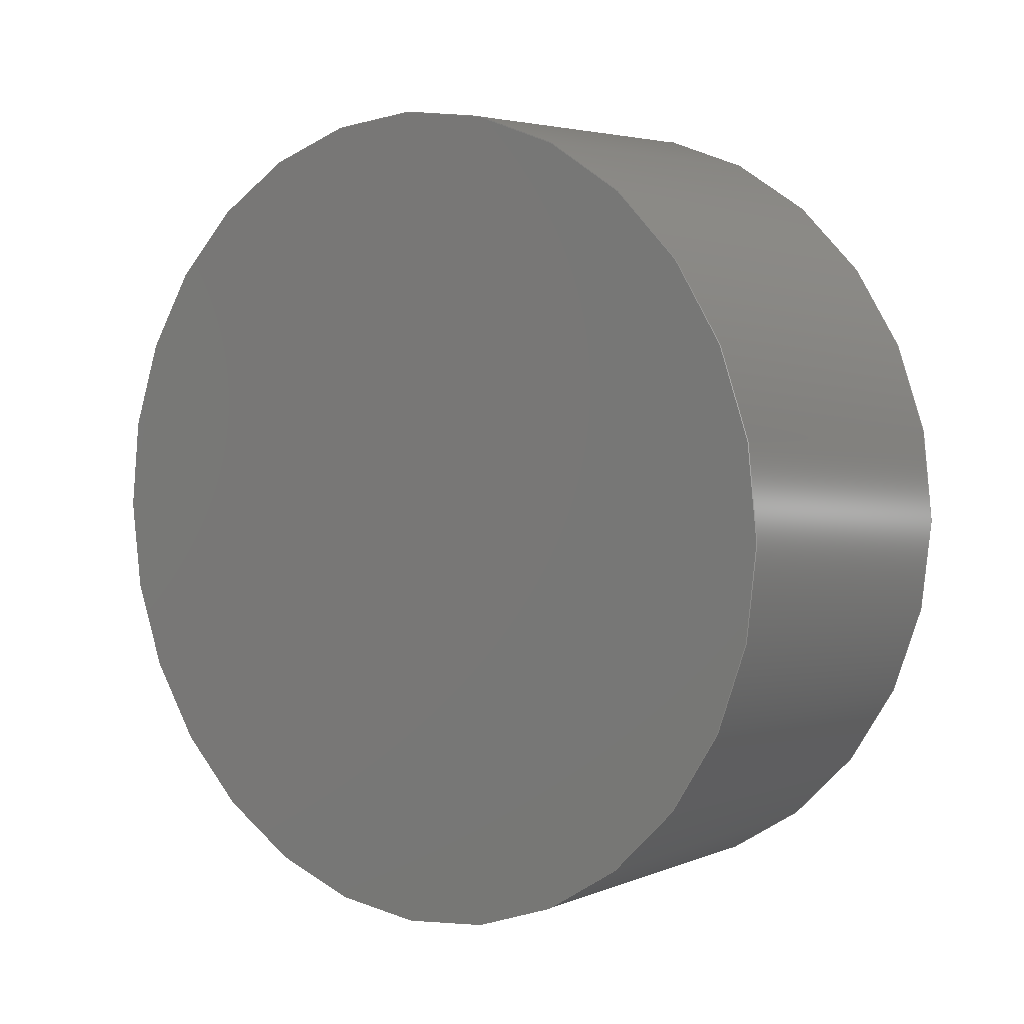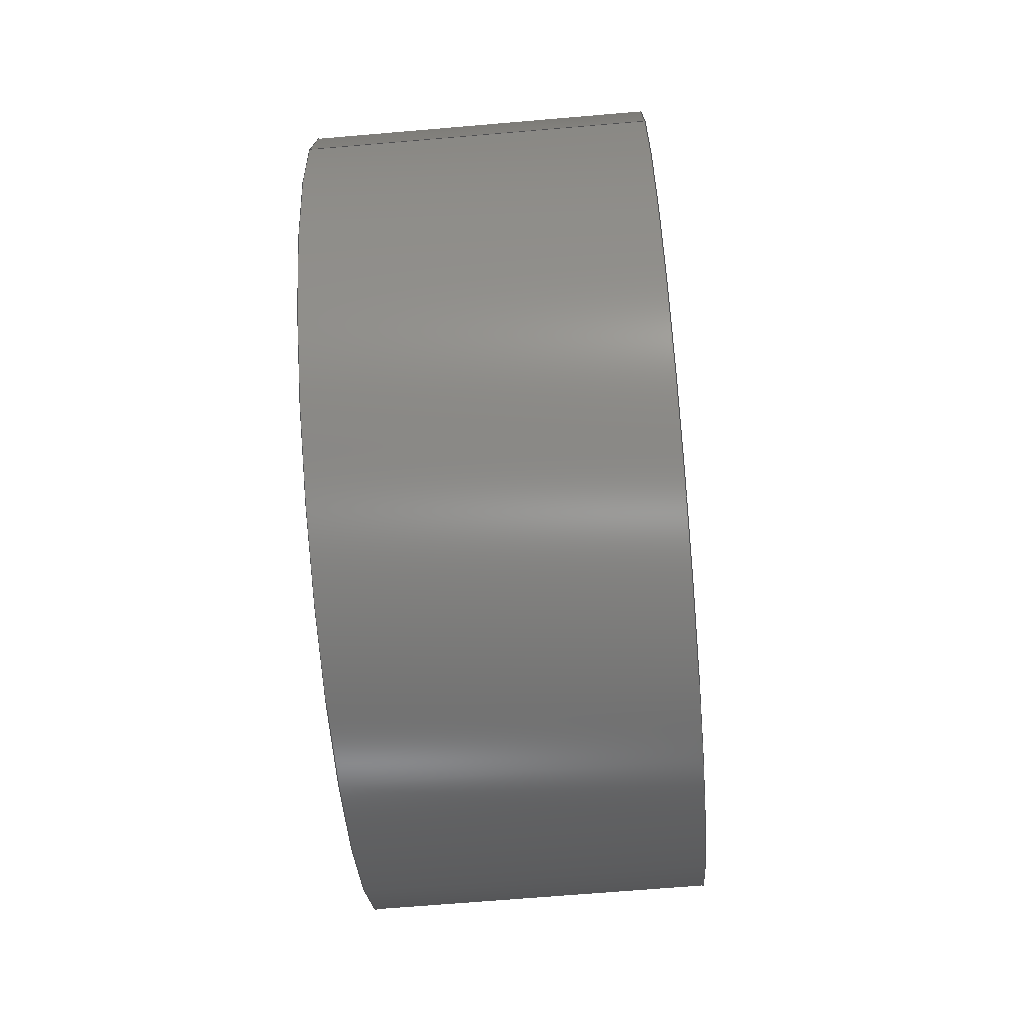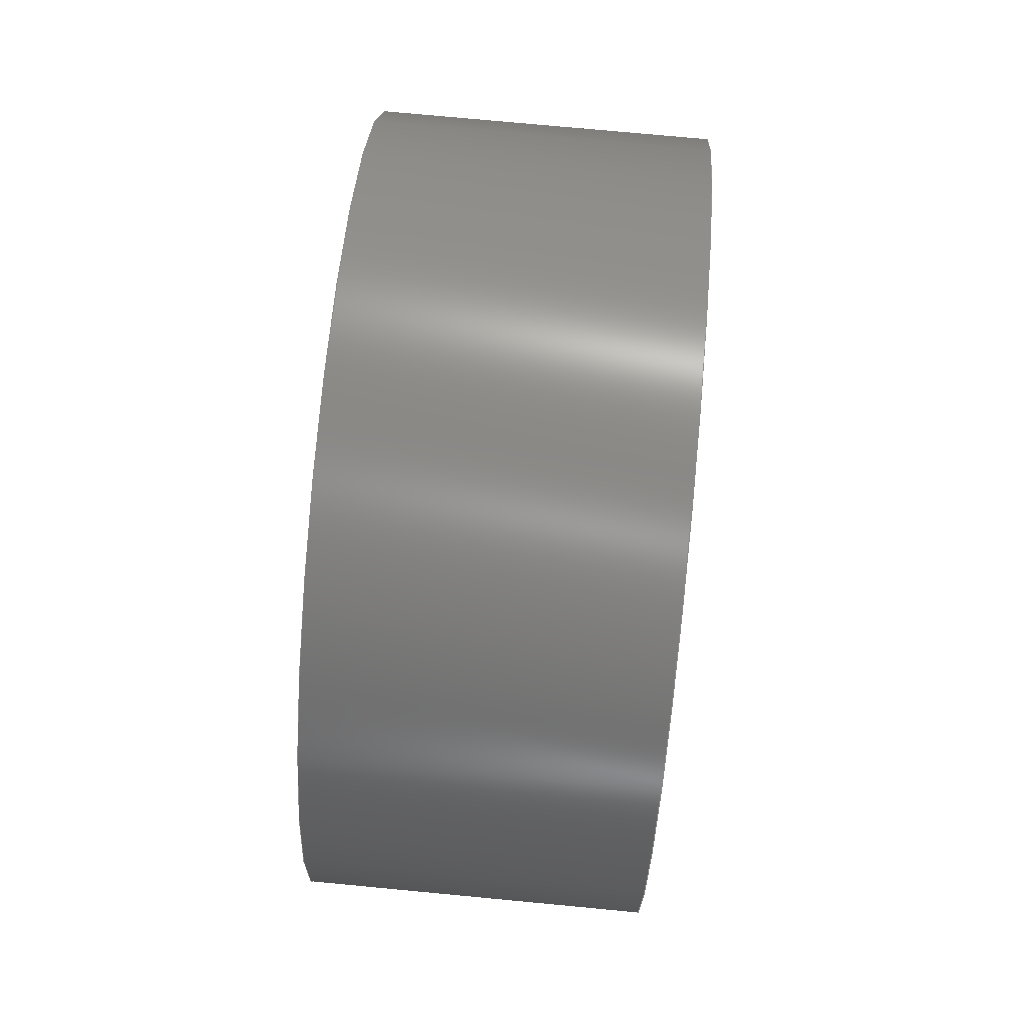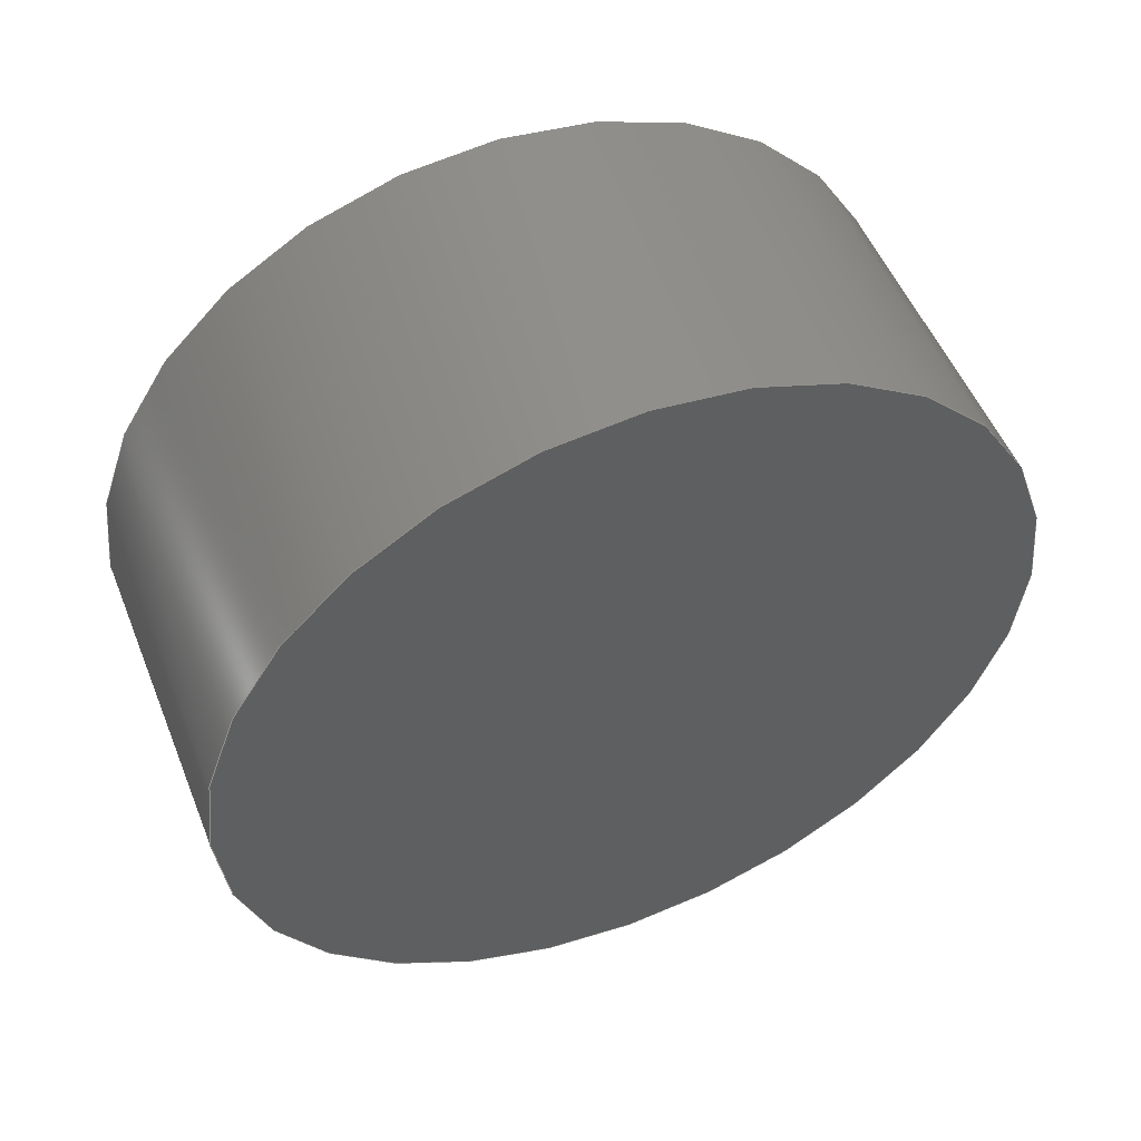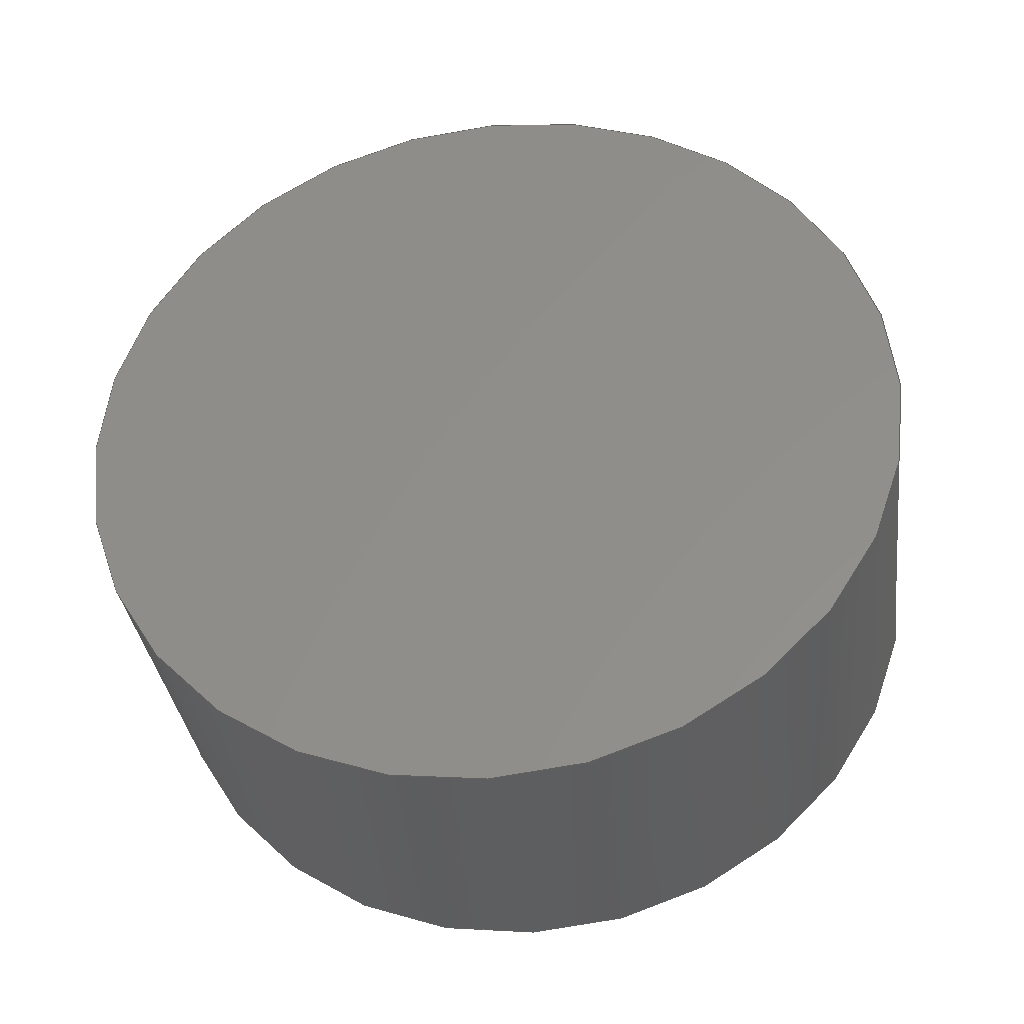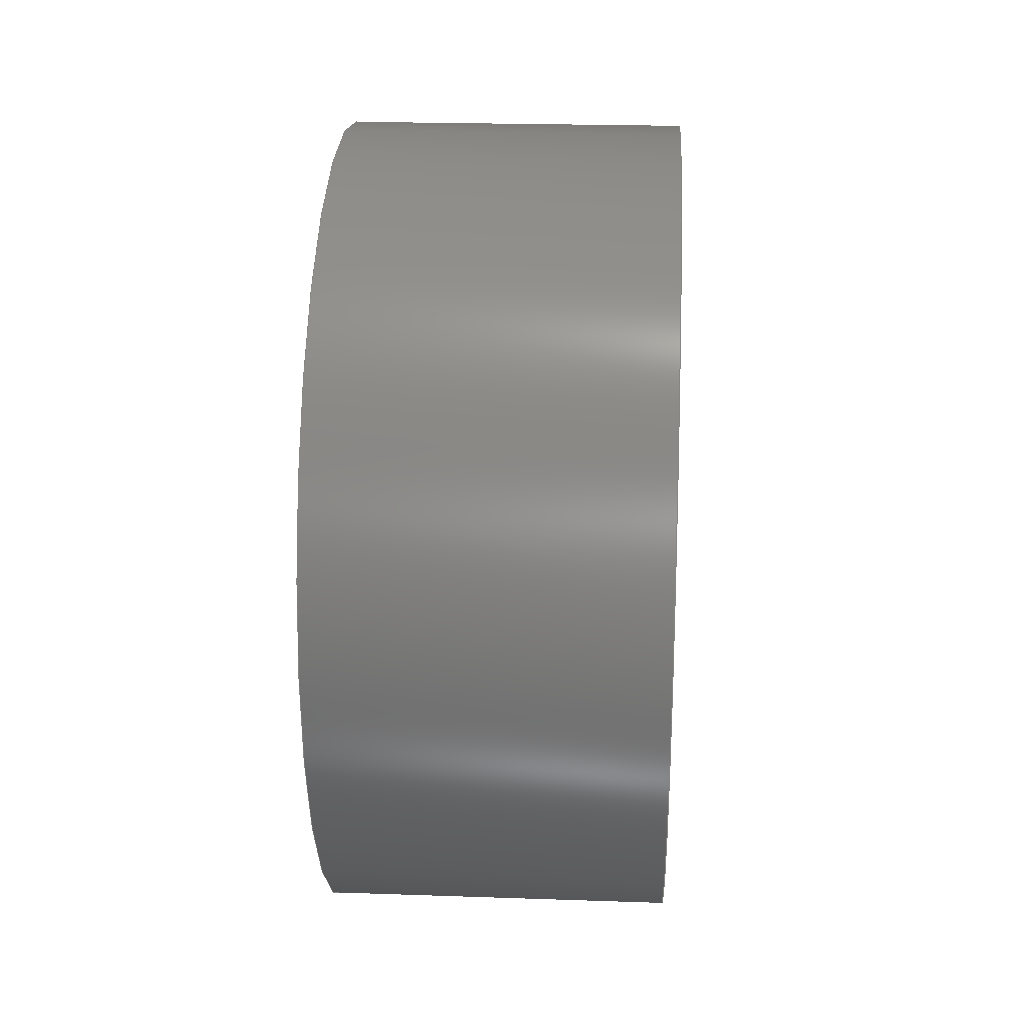
<metadata>
{"format":"step","ext":"step","renderer":"f3d","projection":"perspective","resolution":1024,"background":"white","views":[{"elev":4.2,"azim":-52.0,"up":"+Y"},{"elev":-67.1,"azim":-175.1,"up":"+Y"},{"elev":74.8,"azim":5.4,"up":"+Z"},{"elev":52.4,"azim":68.3,"up":"+Z"},{"elev":-34.9,"azim":-82.5,"up":"+Y"},{"elev":22.2,"azim":3.4,"up":"+Z"}]}
</metadata>
<code>
ISO-10303-21;
DATA;
#1=PROPERTY_DEFINITION_REPRESENTATION(#5,#3);
#2=PROPERTY_DEFINITION_REPRESENTATION(#6,#4);
#3=REPRESENTATION('',(#7),#89);
#4=REPRESENTATION('',(#8),#89);
#5=PROPERTY_DEFINITION('pmi validation property','',#94);
#6=PROPERTY_DEFINITION('pmi validation property','',#94);
#7=VALUE_REPRESENTATION_ITEM('number of annotations',COUNT_MEASURE(0));
#8=VALUE_REPRESENTATION_ITEM('number of views',COUNT_MEASURE(0));
#9=SHAPE_REPRESENTATION_RELATIONSHIP('','',#61,#10);
#10=ADVANCED_BREP_SHAPE_REPRESENTATION('',(#59),#89);
#11=PLANE('',#66);
#12=PLANE('',#67);
#13=ORIENTED_EDGE('',*,*,#17,.F.);
#14=ORIENTED_EDGE('',*,*,#18,.T.);
#15=ORIENTED_EDGE('',*,*,#17,.T.);
#16=ORIENTED_EDGE('',*,*,#18,.F.);
#17=EDGE_CURVE('',#19,#19,#21,.T.);
#18=EDGE_CURVE('',#20,#20,#22,.T.);
#19=VERTEX_POINT('',#83);
#20=VERTEX_POINT('',#85);
#21=CIRCLE('',#64,0.007919);
#22=CIRCLE('',#65,0.007919);
#23=EDGE_LOOP('',(#13));
#24=EDGE_LOOP('',(#14));
#25=EDGE_LOOP('',(#15));
#26=EDGE_LOOP('',(#16));
#27=FACE_BOUND('',#23,.T.);
#28=FACE_BOUND('',#24,.T.);
#29=FACE_BOUND('',#25,.T.);
#30=FACE_BOUND('',#26,.T.);
#31=CYLINDRICAL_SURFACE('',#63,0.007919);
#32=OVER_RIDING_STYLED_ITEM('',(#41),#35,#39);
#33=OVER_RIDING_STYLED_ITEM('',(#42),#36,#39);
#34=DRAUGHTING_PRE_DEFINED_COLOUR('black');
#35=ADVANCED_FACE('',(#27,#28),#31,.T.);
#36=ADVANCED_FACE('',(#29),#11,.T.);
#37=ADVANCED_FACE('',(#30),#12,.F.);
#38=CLOSED_SHELL('',(#35,#36,#37));
#39=STYLED_ITEM('',(#40),#59);
#40=PRESENTATION_STYLE_ASSIGNMENT((#43));
#41=PRESENTATION_STYLE_ASSIGNMENT((#44));
#42=PRESENTATION_STYLE_ASSIGNMENT((#45));
#43=SURFACE_STYLE_USAGE(.BOTH.,#46);
#44=SURFACE_STYLE_USAGE(.BOTH.,#47);
#45=SURFACE_STYLE_USAGE(.BOTH.,#48);
#46=SURFACE_SIDE_STYLE('',(#49));
#47=SURFACE_SIDE_STYLE('',(#50));
#48=SURFACE_SIDE_STYLE('',(#51));
#49=SURFACE_STYLE_FILL_AREA(#52);
#50=SURFACE_STYLE_FILL_AREA(#53);
#51=SURFACE_STYLE_FILL_AREA(#54);
#52=FILL_AREA_STYLE('',(#55));
#53=FILL_AREA_STYLE('',(#56));
#54=FILL_AREA_STYLE('',(#57));
#55=FILL_AREA_STYLE_COLOUR('',#58);
#56=FILL_AREA_STYLE_COLOUR('',#34);
#57=FILL_AREA_STYLE_COLOUR('',#34);
#58=COLOUR_RGB('',0.6471,0.6471,0.6471);
#59=MANIFOLD_SOLID_BREP('Part 3',#38);
#60=SHAPE_DEFINITION_REPRESENTATION(#94,#61);
#61=SHAPE_REPRESENTATION('Part 3',(#62),#89);
#62=AXIS2_PLACEMENT_3D('',#80,#68,#69);
#63=AXIS2_PLACEMENT_3D('',#81,#70,#71);
#64=AXIS2_PLACEMENT_3D('',#82,#72,#73);
#65=AXIS2_PLACEMENT_3D('',#84,#74,#75);
#66=AXIS2_PLACEMENT_3D('',#86,#76,#77);
#67=AXIS2_PLACEMENT_3D('',#87,#78,#79);
#68=DIRECTION('',(0,0,1));
#69=DIRECTION('',(1,0,0));
#70=DIRECTION('',(-1,0,0));
#71=DIRECTION('',(0,0,1));
#72=DIRECTION('',(1,0,0));
#73=DIRECTION('',(0,0,-1));
#74=DIRECTION('',(1,0,0));
#75=DIRECTION('',(0,0,-1));
#76=DIRECTION('',(1,0,0));
#77=DIRECTION('',(0,1,0));
#78=DIRECTION('',(1,0,0));
#79=DIRECTION('',(0,1,0));
#80=CARTESIAN_POINT('',(0,0,0));
#81=CARTESIAN_POINT('',(0.0065,0.03543,-0.007921));
#82=CARTESIAN_POINT('',(0.0065,0.03543,-0.007921));
#83=CARTESIAN_POINT('',(0.0065,0.03543,-0.01584));
#84=CARTESIAN_POINT('',(0,0.03543,-0.007921));
#85=CARTESIAN_POINT('',(0,0.03543,-0.01584));
#86=CARTESIAN_POINT('',(0.0065,0.003333,0.003579));
#87=CARTESIAN_POINT('',(0,0.003333,0.003579));
#88=MECHANICAL_DESIGN_GEOMETRIC_PRESENTATION_REPRESENTATION('',(#39,#32,
#33),#89);
#89=(
GEOMETRIC_REPRESENTATION_CONTEXT(3)
GLOBAL_UNCERTAINTY_ASSIGNED_CONTEXT((#90))
GLOBAL_UNIT_ASSIGNED_CONTEXT((#93,#92,#91))
REPRESENTATION_CONTEXT('Part 3','TOP_LEVEL_ASSEMBLY_PART')
);
#90=UNCERTAINTY_MEASURE_WITH_UNIT(LENGTH_MEASURE(5e-06),#93,
'DISTANCE_ACCURACY_VALUE','Maximum Tolerance applied to model');
#91=(
NAMED_UNIT(*)
SI_UNIT($,.STERADIAN.)
SOLID_ANGLE_UNIT()
);
#92=(
NAMED_UNIT(*)
PLANE_ANGLE_UNIT()
SI_UNIT($,.RADIAN.)
);
#93=(
LENGTH_UNIT()
NAMED_UNIT(*)
SI_UNIT($,.METRE.)
);
#94=PRODUCT_DEFINITION_SHAPE('','',#95);
#95=PRODUCT_DEFINITION('','',#97,#96);
#96=PRODUCT_DEFINITION_CONTEXT('',#103,'design');
#97=PRODUCT_DEFINITION_FORMATION_WITH_SPECIFIED_SOURCE('','',#99,
 .NOT_KNOWN.);
#98=PRODUCT_RELATED_PRODUCT_CATEGORY('','',(#99));
#99=PRODUCT('Part 3','Part 3','Part 3',(#101));
#100=PRODUCT_CATEGORY('','');
#101=PRODUCT_CONTEXT('',#103,'mechanical');
#102=APPLICATION_PROTOCOL_DEFINITION('international standard',
'automotive_design',2010,#103);
#103=APPLICATION_CONTEXT(
'core data for automotive mechanical design processes');
ENDSEC;
END-ISO-10303-21;

</code>
